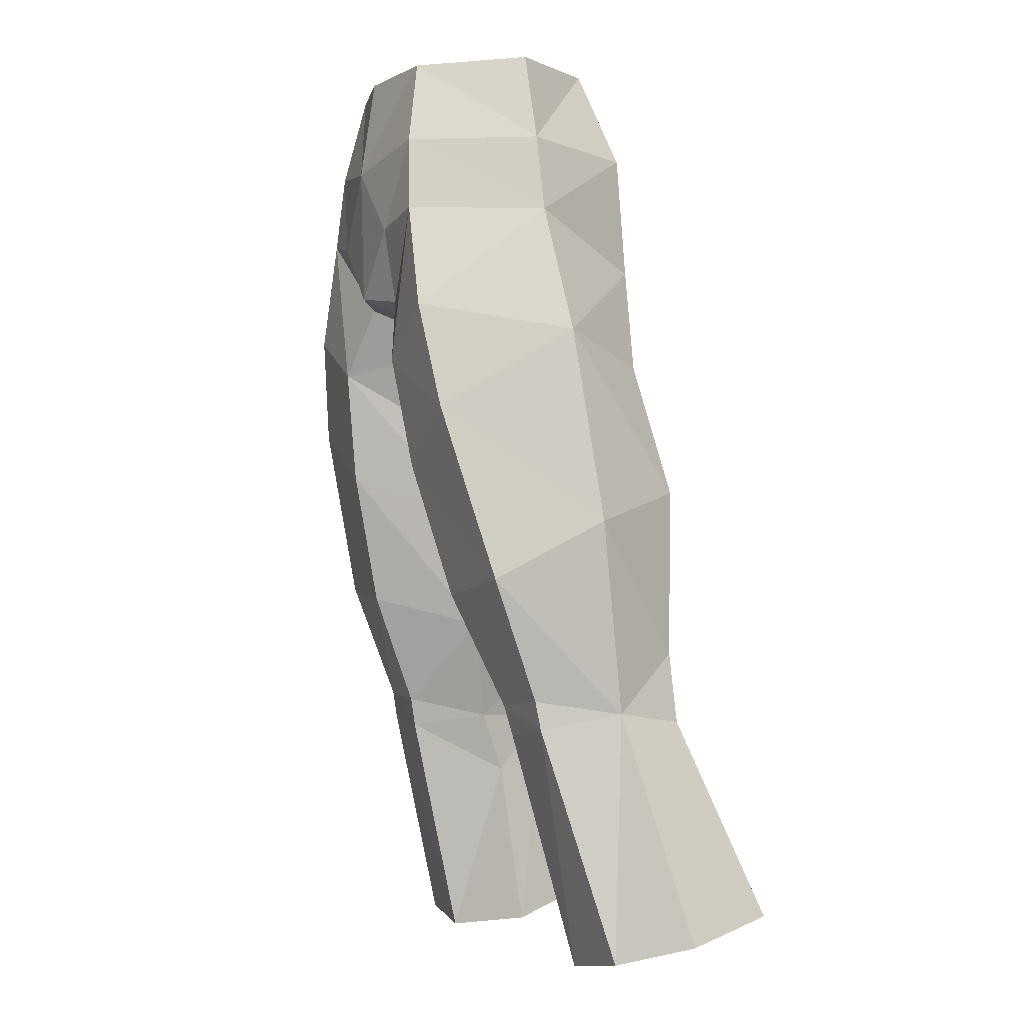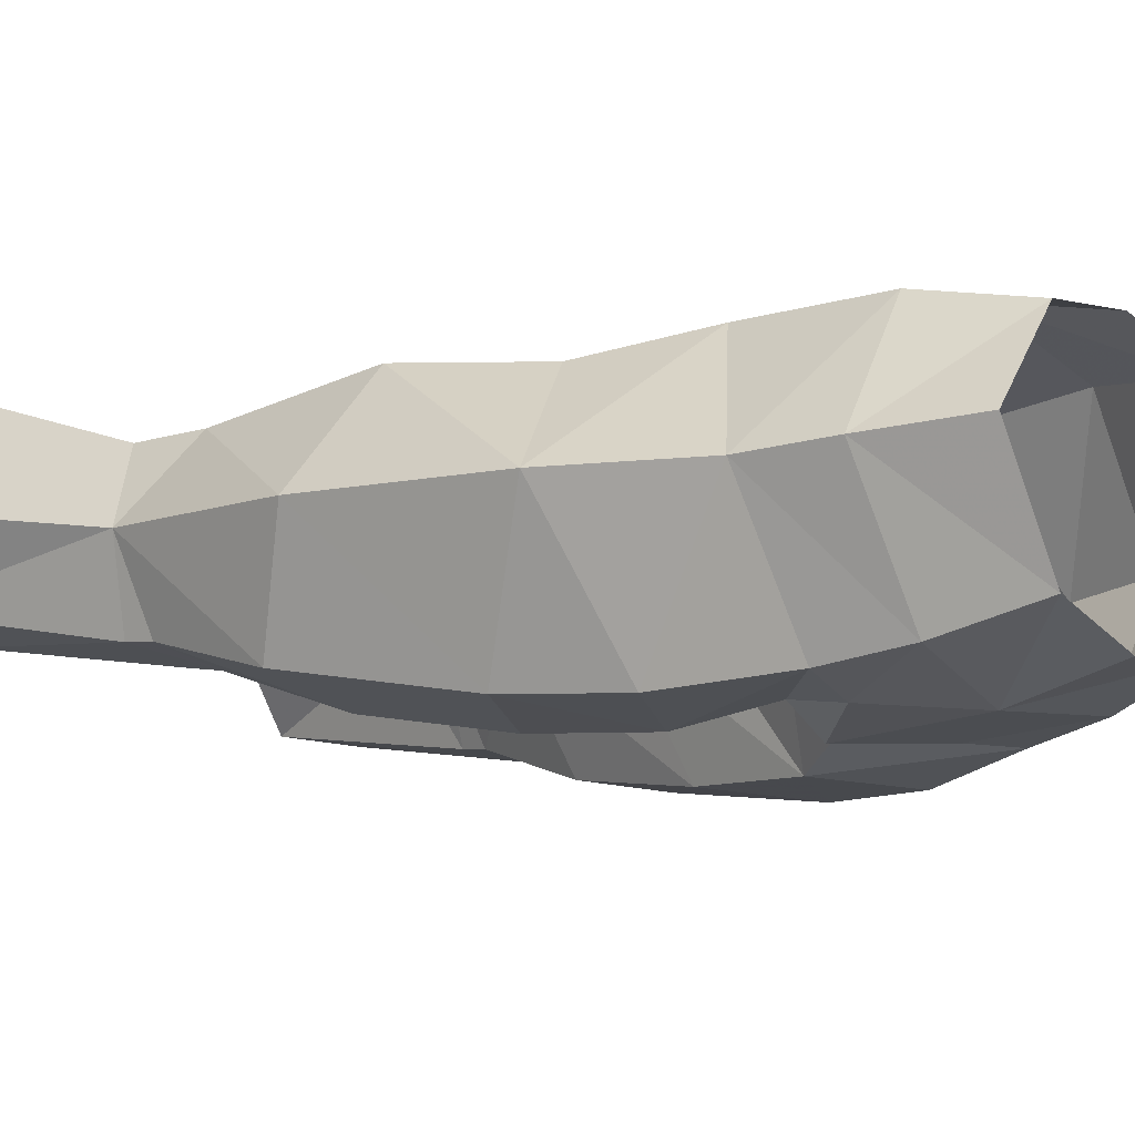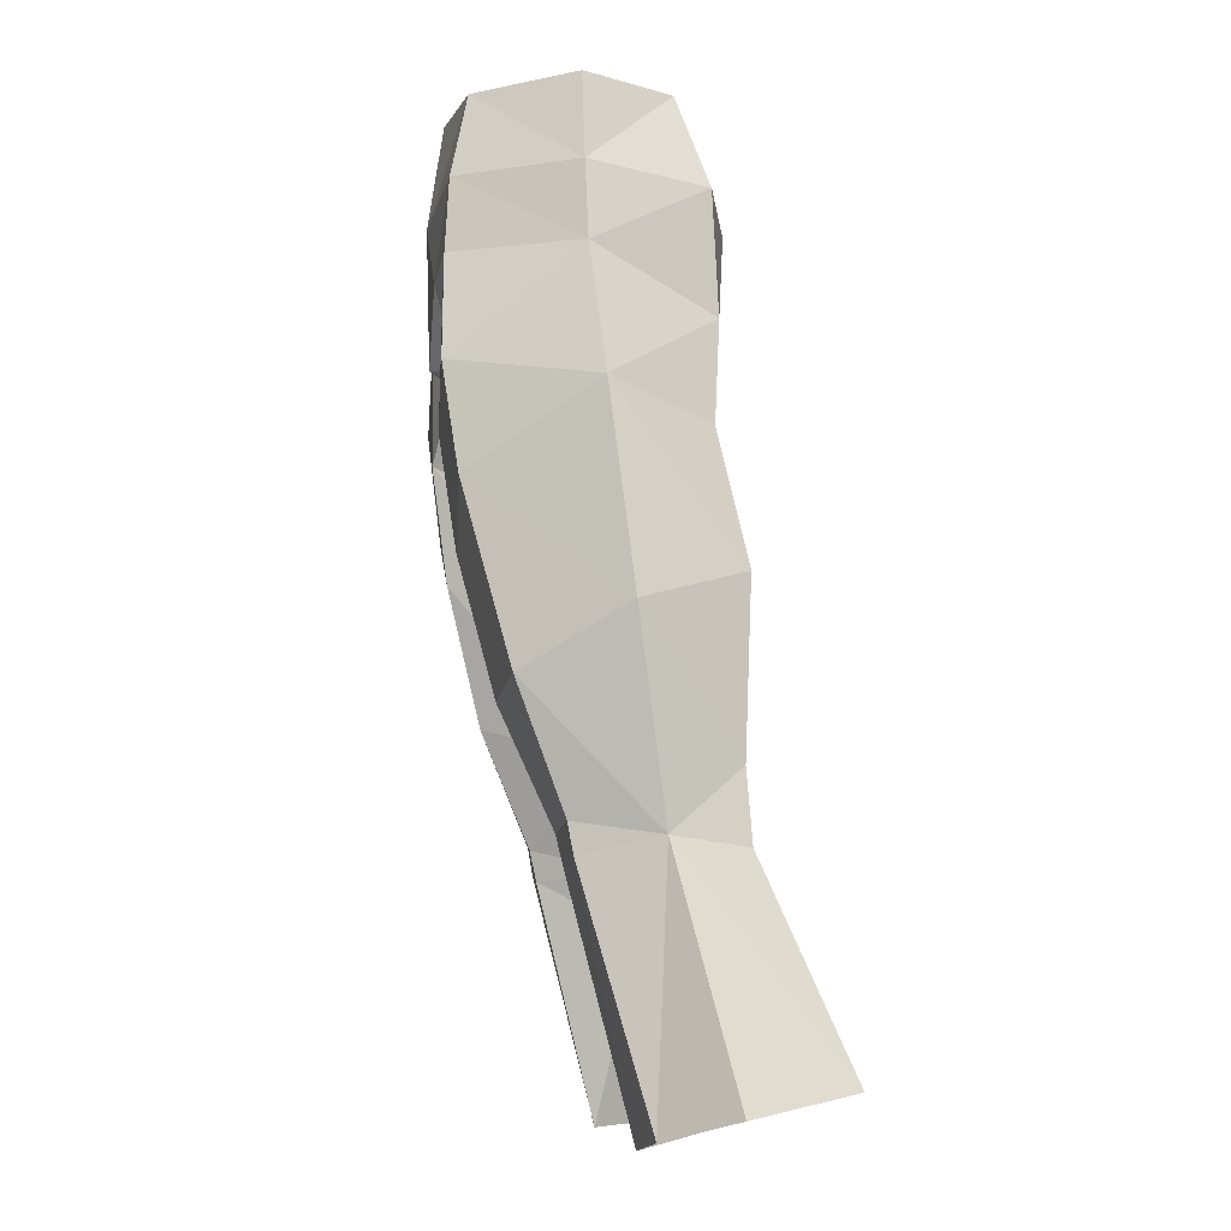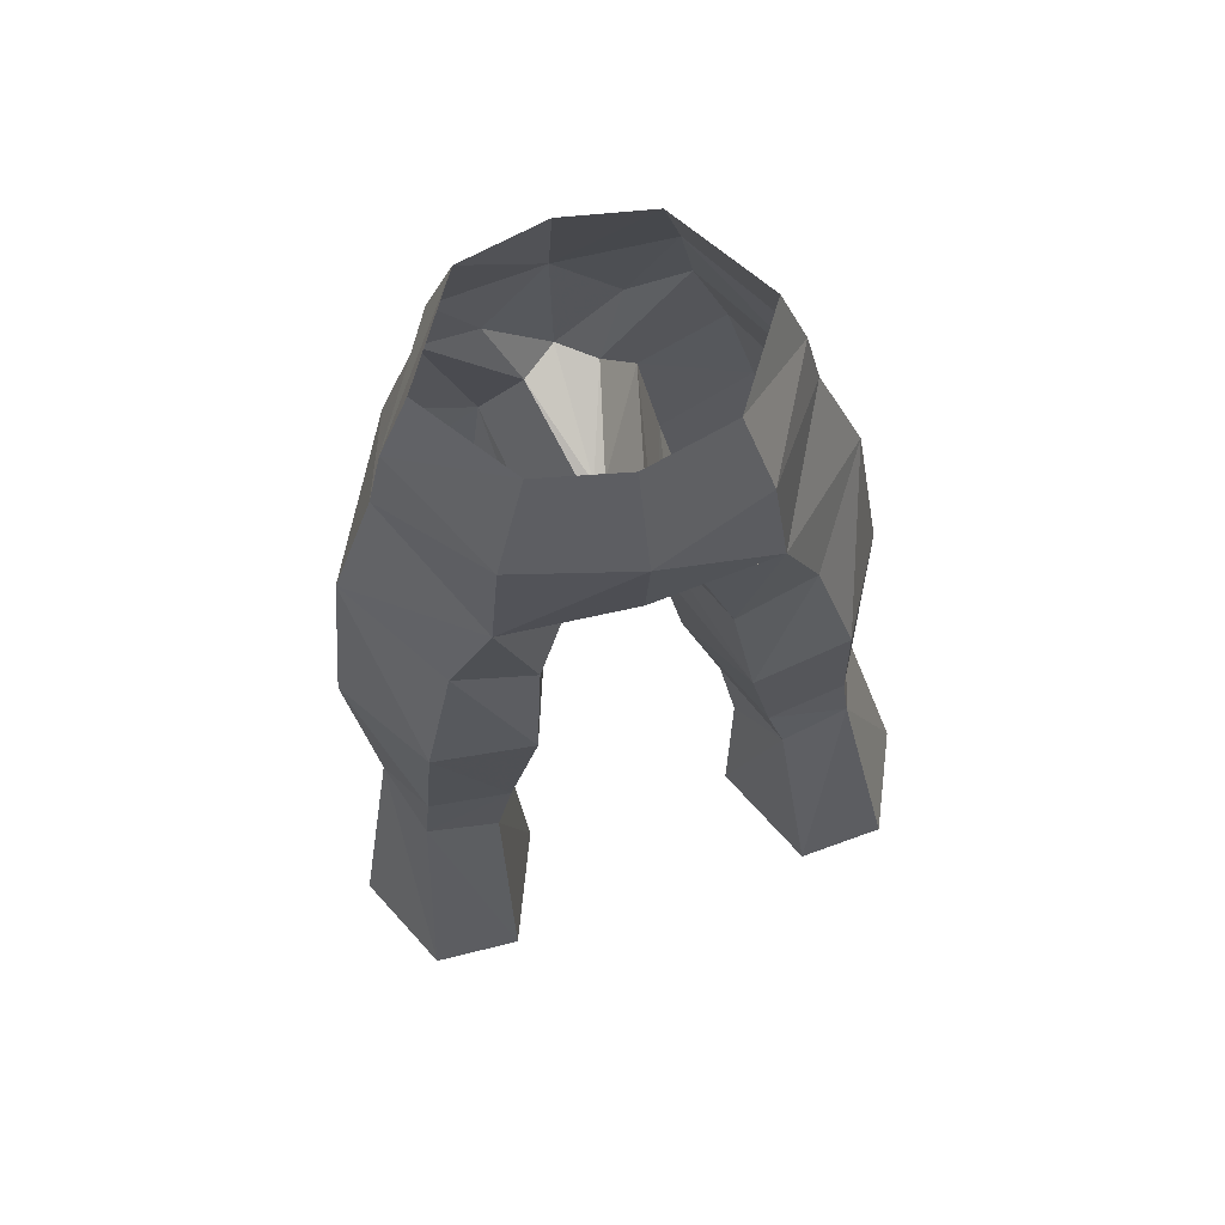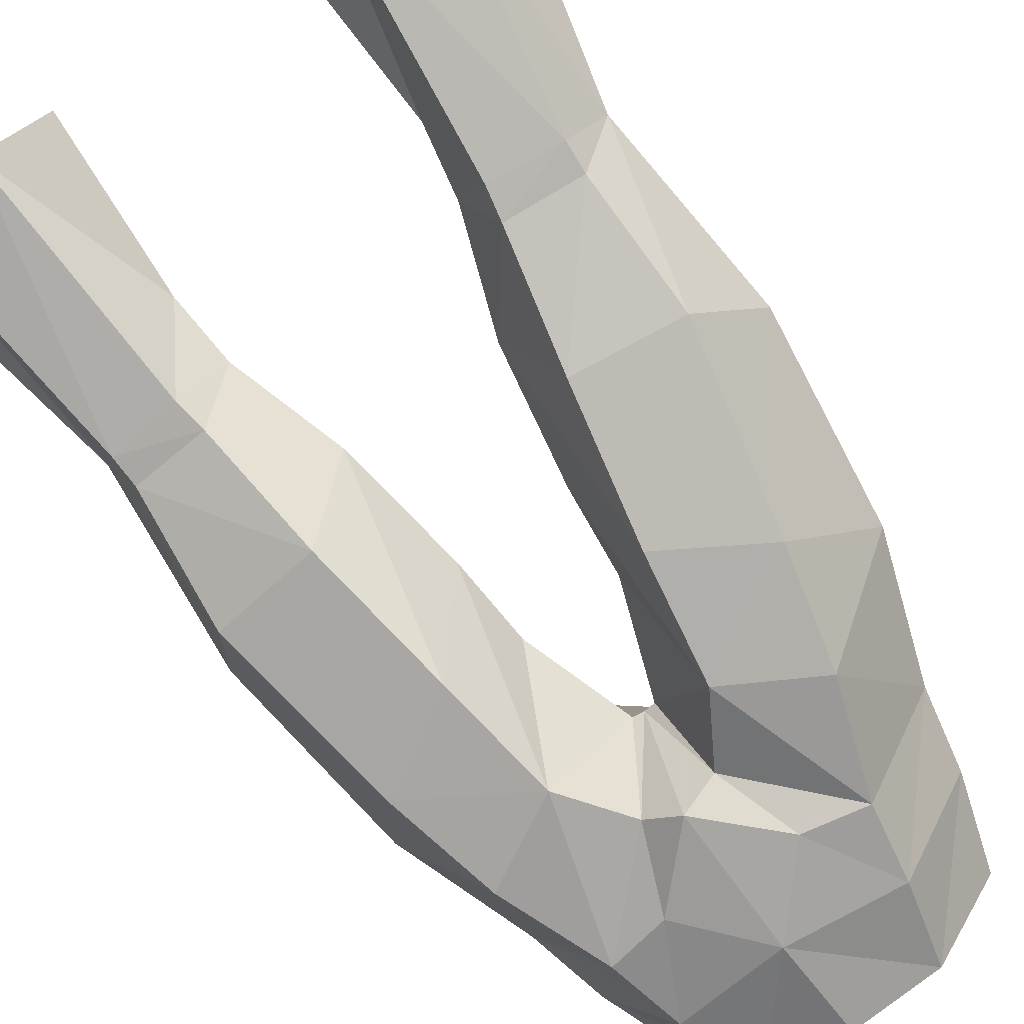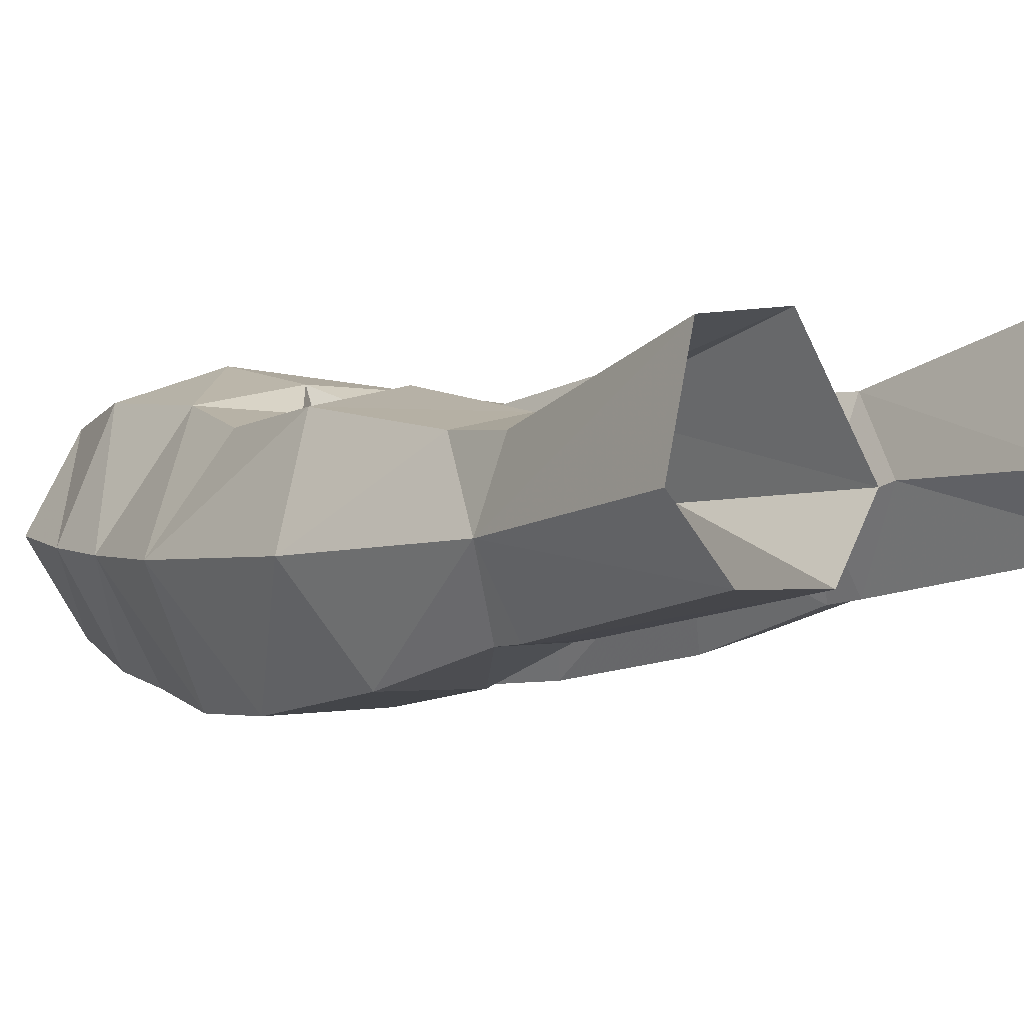
<metadata>
{"format":"obj","ext":"obj","renderer":"f3d","projection":"perspective","resolution":1024,"background":"white","views":[{"elev":-3.6,"azim":67.2,"up":"+Z"},{"elev":-19.0,"azim":-48.6,"up":"+Y"},{"elev":-8.5,"azim":83.6,"up":"+Z"},{"elev":70.1,"azim":163.1,"up":"+Z"},{"elev":-70.8,"azim":-144.6,"up":"+Y"},{"elev":6.0,"azim":136.2,"up":"+Y"}]}
</metadata>
<code>
g summoner_trousers_male_95670
v 6.619 -0.584 53.02
v 5.475 -0.5727 56.49
v 3.118 -4.282 56.36
v 3.99 -4.938 53.09
v 9.886 0.7499 37.8
v 9.168 1.786 30.55
v 7.988 4.417 32.83
v 7.564 4.716 39.11
v 1.695 -0.404 41.77
v 3.297 4.036 42.89
v 3.818 5.174 38.96
v 1.968 0.01855 38.73
v 4.315 4.003 52.91
v 3.039 2.874 56.62
v 7.219 -0.5174 50.06
v 4.515 -5.114 50.27
v 4.915 4.759 32.65
v 2.768 0.7048 34.05
v 8.214 -2.971 35.62
v 6.864 -4.678 42.24
v 3.428 -4.562 40.21
v 4.407 -3.262 35.11
v 7.964 -1.234 31.02
v 5.238 -1.369 30.78
v 9.287 7.798 22.72
v 8.28 4.586 30.19
v 11.11 3.837 21.97
v 5.968 7.921 22.47
v 5.578 4.991 29.95
v 6.285 1.126 20.81
v 9.439 1.364 21.24
v 8.032 -1.037 29.94
v 5.456 -1.114 29.66
v 1.968 0.01855 38.73
v 2.738 -5.174 44.48
v 1.695 -0.404 41.77
v 1.228 -4.504 47.07
v -0.06428 -5.414 47.3
v -0.06428 -0.9185 45.64
v 0.3411 -0.9586 45.58
v 4.177 3.435 21.22
v 4.526 2.587 27.7
v -0.08317 -4.984 56.26
v -0.06428 -5.555 52.44
v 5.901 -5.222 46.24
v 8.942 -0.08957 45.15
v 6.271 3.773 44.14
v 0.3411 -0.9586 45.58
v 2.179 3.332 45.99
v -3.284 -4.282 56.36
v -5.641 -0.5727 56.49
v -6.747 -0.584 53.02
v -4.119 -4.938 53.09
v -6.414 1.126 20.81
v -4.306 3.435 21.22
v -4.654 2.587 27.7
v -5.584 -1.114 29.66
v -8.116 4.417 32.83
v -9.296 1.786 30.55
v -10.02 0.7499 37.8
v -7.693 4.716 39.11
v -9.567 1.364 21.24
v -8.16 -1.037 29.94
v -11.23 3.837 21.97
v -3.947 5.174 38.96
v -3.426 4.036 42.89
v -1.824 -0.404 41.77
v -2.097 0.01854 38.73
v -3.386 2.846 56.62
v -4.299 3.848 53.03
v -7.348 -0.5174 50.06
v -4.643 -5.114 50.27
v -2.897 0.7048 34.05
v -5.043 4.759 32.65
v -3.557 -4.562 40.21
v -6.992 -4.678 42.24
v -8.342 -2.971 35.62
v -4.536 -3.262 35.11
v -8.092 -1.234 31.02
v -5.366 -1.369 30.78
v -6.096 7.921 22.47
v -9.415 7.798 22.72
v -8.408 4.586 30.19
v -5.706 4.991 29.95
v -2.866 -5.174 44.48
v -2.097 0.01854 38.73
v -1.824 -0.404 41.77
v -1.356 -4.504 47.07
v -0.4697 -0.9586 45.58
v -4.654 2.587 27.7
v -4.306 3.435 21.22
v -6.03 -5.222 46.24
v -9.07 -0.08958 45.15
v -6.399 3.773 44.14
v -0.4697 -0.9586 45.58
v -2.308 3.332 45.99
v 4.526 2.587 27.7
v 4.177 3.435 21.22
v 4.15 1.603 30.09
v 4.15 1.603 30.09
v -0.06428 4.623 48.44
v 4.724 4.172 48.21
v 2.305 -5.357 49.76
v -0.06428 -0.9185 45.64
v 2.768 0.7048 34.05
v -0.08315 3.604 56.64
v -0.06428 5.061 52.52
v -4.279 1.603 30.09
v -4.852 4.172 48.21
v -2.434 -5.357 49.76
v -4.279 1.603 30.09
v -2.897 0.7048 34.05
f 1 2 3
f 1 3 4
f 5 6 7
f 5 7 8
f 9 10 11
f 9 11 12
f 1 13 14
f 1 14 2
f 15 1 4
f 15 4 16
f 11 17 18
f 11 18 12
f 19 20 21
f 19 21 22
f 23 19 22
f 23 22 24
f 25 26 6
f 25 6 27
f 26 25 28
f 26 28 29
f 30 31 32
f 30 32 33
f 34 21 35
f 34 35 36
f 26 29 17
f 26 17 7
f 17 11 8
f 17 8 7
f 37 38 39
f 37 39 40
f 41 42 29
f 41 29 28
f 3 43 44
f 3 44 4
f 15 16 45
f 15 45 46
f 32 23 24
f 32 24 33
f 20 45 35
f 20 35 21
f 11 10 47
f 11 47 8
f 10 9 48
f 10 48 49
f 50 51 52
f 50 52 53
f 54 55 56
f 54 56 57
f 58 59 60
f 58 60 61
f 62 63 59
f 62 59 64
f 65 66 67
f 65 67 68
f 69 70 52
f 69 52 51
f 53 52 71
f 53 71 72
f 73 74 65
f 73 65 68
f 75 76 77
f 75 77 78
f 78 77 79
f 78 79 80
f 81 82 83
f 81 83 84
f 63 62 54
f 63 54 57
f 85 75 86
f 85 86 87
f 74 84 83
f 74 83 58
f 61 65 74
f 61 74 58
f 39 38 88
f 39 88 89
f 84 90 91
f 84 91 81
f 44 43 50
f 44 50 53
f 92 72 71
f 92 71 93
f 80 79 63
f 80 63 57
f 85 92 76
f 85 76 75
f 94 66 65
f 94 65 61
f 95 67 66
f 95 66 96
f 31 27 6
f 31 6 32
f 64 59 83
f 64 83 82
f 30 33 97
f 30 97 98
f 97 33 99
f 7 6 26
f 17 100 18
f 49 101 102
f 8 47 46
f 102 10 49
f 44 38 103
f 1 15 13
f 4 44 103
f 37 103 38
f 101 48 104
f 35 45 16
f 46 20 5
f 5 8 46
f 4 103 16
f 13 15 102
f 99 24 105
f 19 23 6
f 29 100 17
f 42 100 29
f 5 19 6
f 21 34 105
f 21 105 22
f 5 20 19
f 102 15 46
f 106 14 107
f 37 16 103
f 37 40 35
f 37 35 16
f 13 102 107
f 99 33 24
f 23 32 6
f 24 22 105
f 45 20 46
f 102 101 107
f 14 13 107
f 47 102 46
f 102 47 10
f 35 40 36
f 101 49 48
f 58 83 59
f 74 73 108
f 96 109 101
f 61 93 94
f 109 96 66
f 44 110 38
f 52 70 71
f 53 110 44
f 88 38 110
f 101 104 95
f 85 72 92
f 93 60 76
f 60 93 61
f 53 72 110
f 70 109 71
f 111 112 80
f 77 59 79
f 84 74 108
f 90 84 108
f 60 59 77
f 75 112 86
f 75 78 112
f 60 77 76
f 109 93 71
f 106 107 69
f 88 110 72
f 88 85 89
f 88 72 85
f 70 107 109
f 111 80 57
f 79 59 63
f 80 112 78
f 92 93 76
f 109 107 101
f 69 107 70
f 94 93 109
f 109 66 94
f 85 87 89
f 101 95 96
f 56 111 57

</code>
